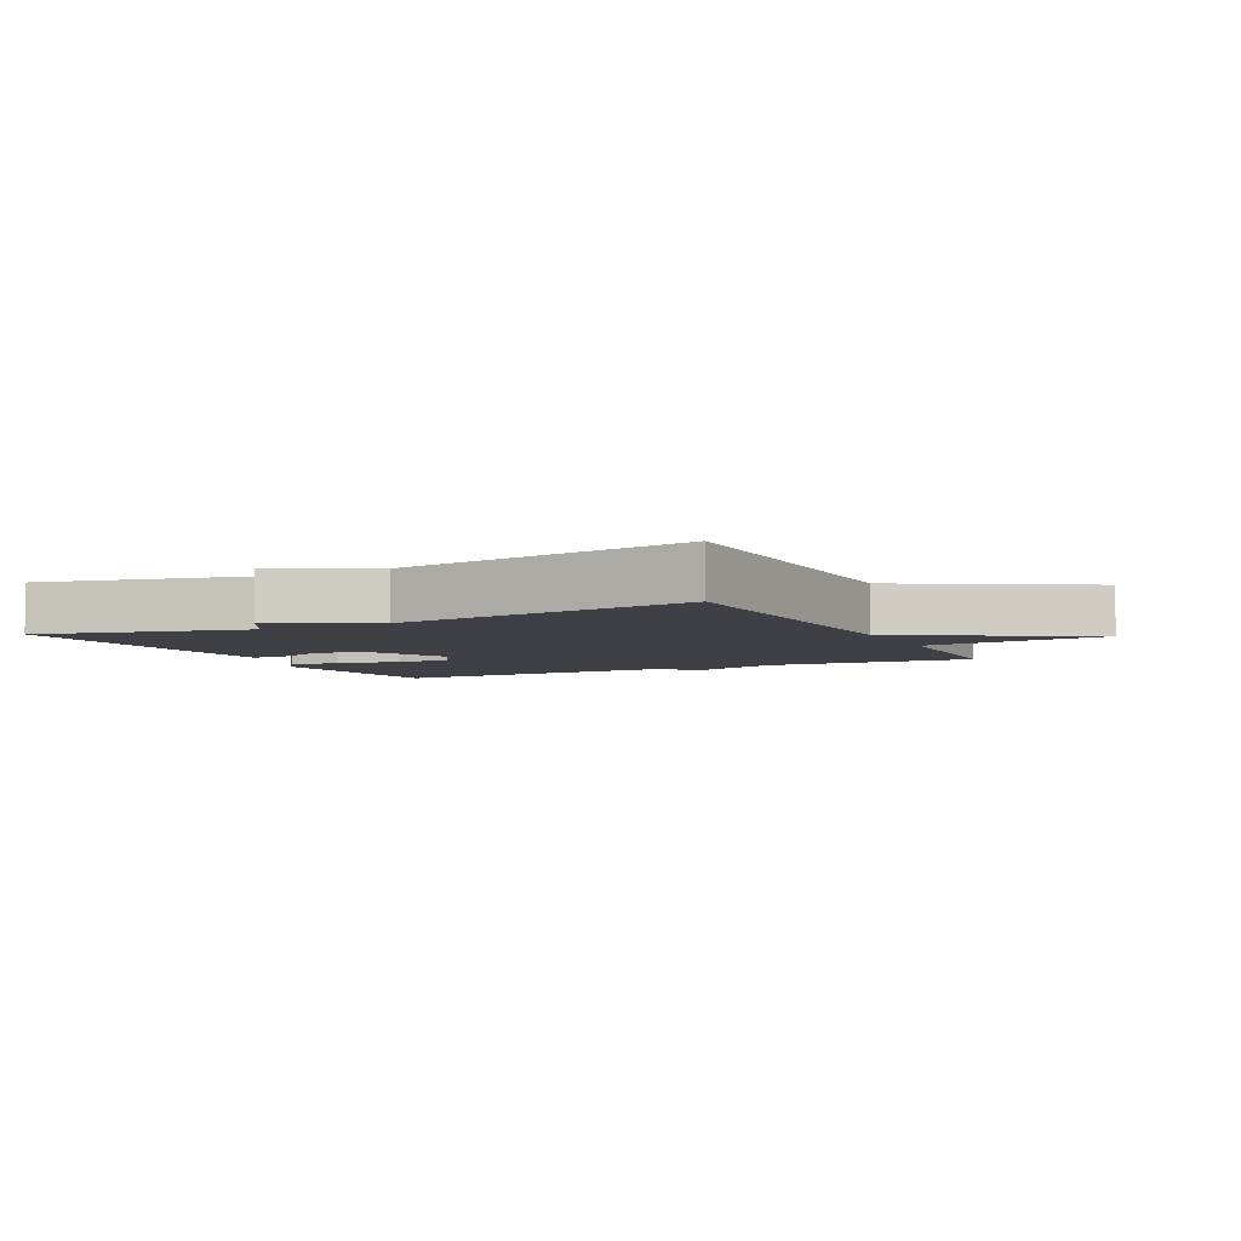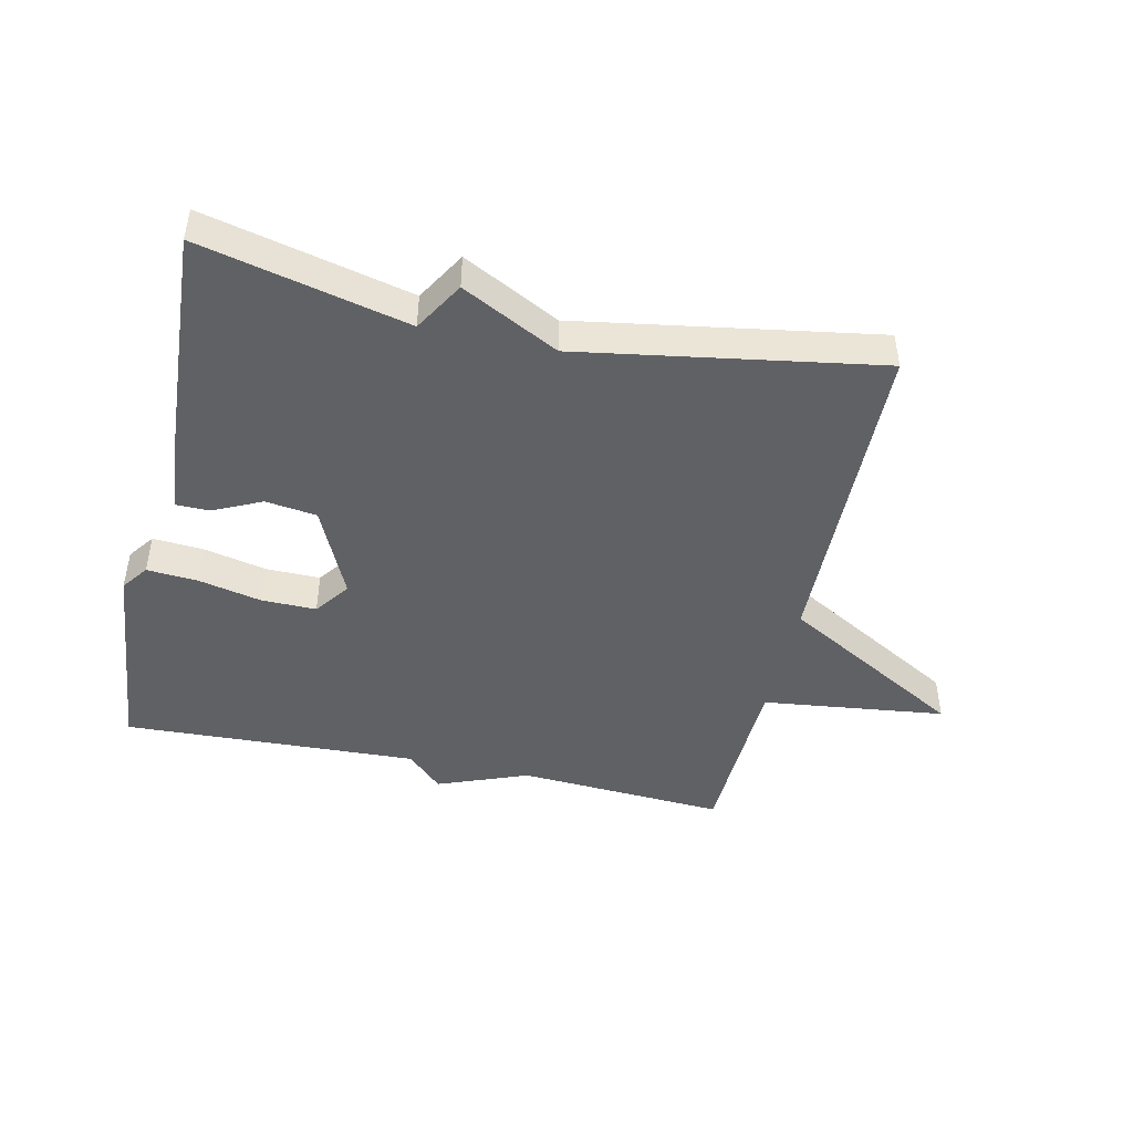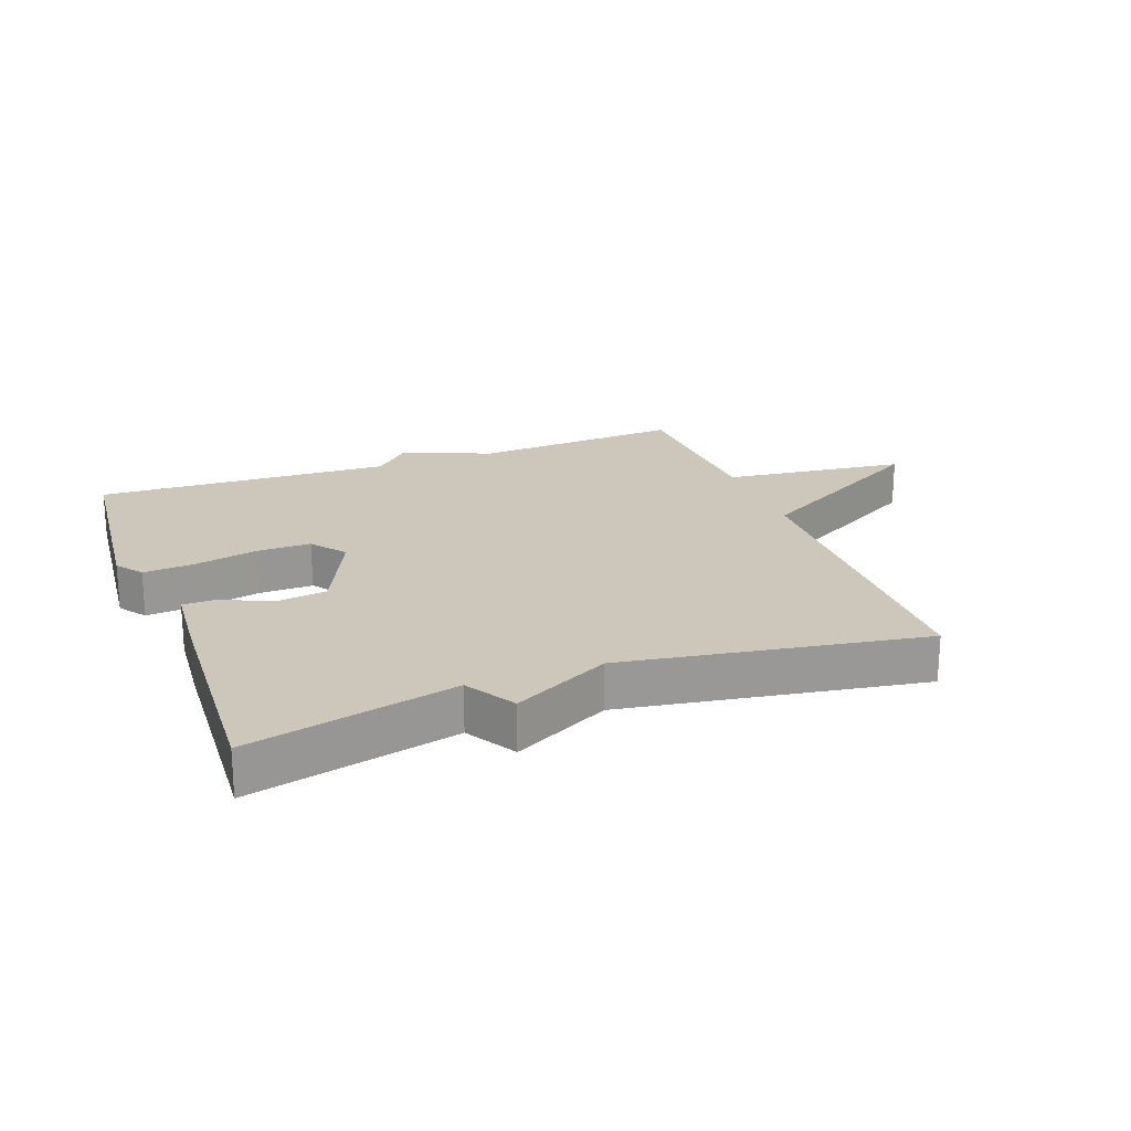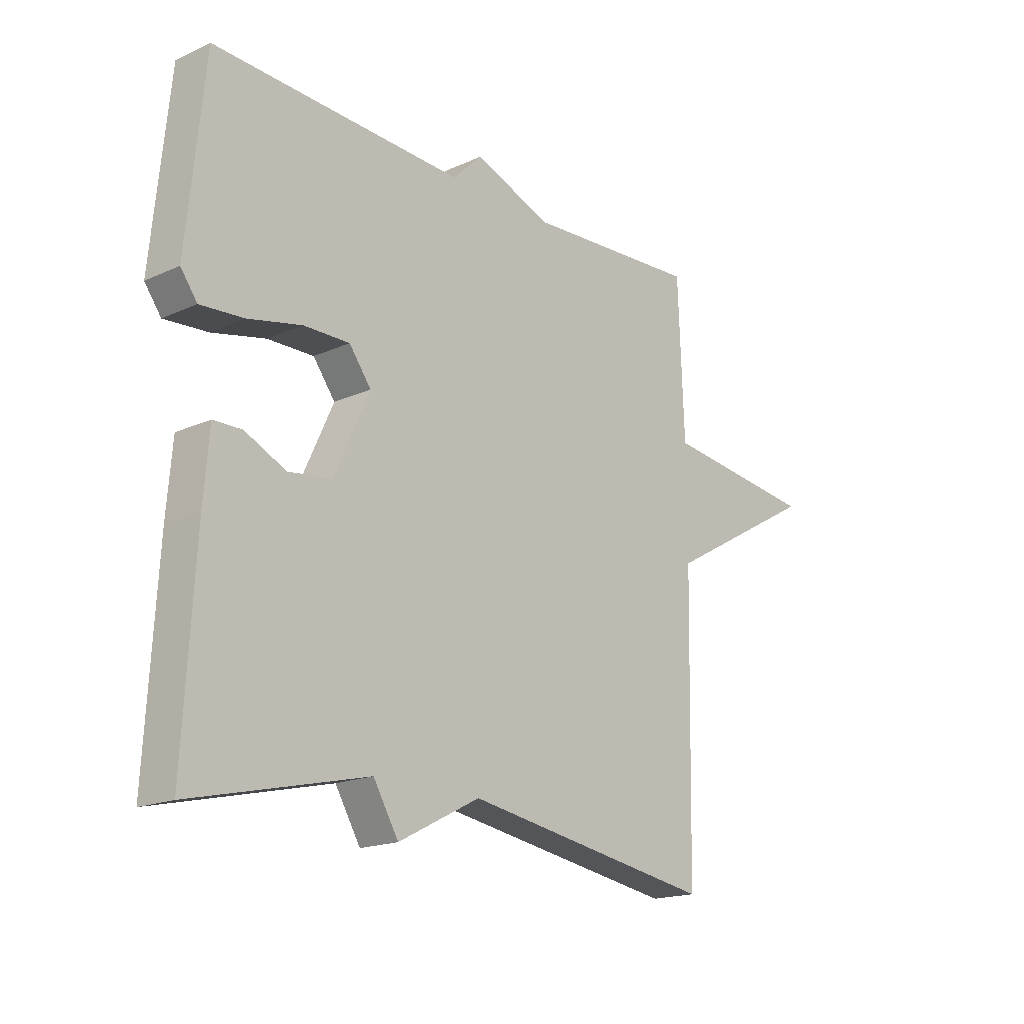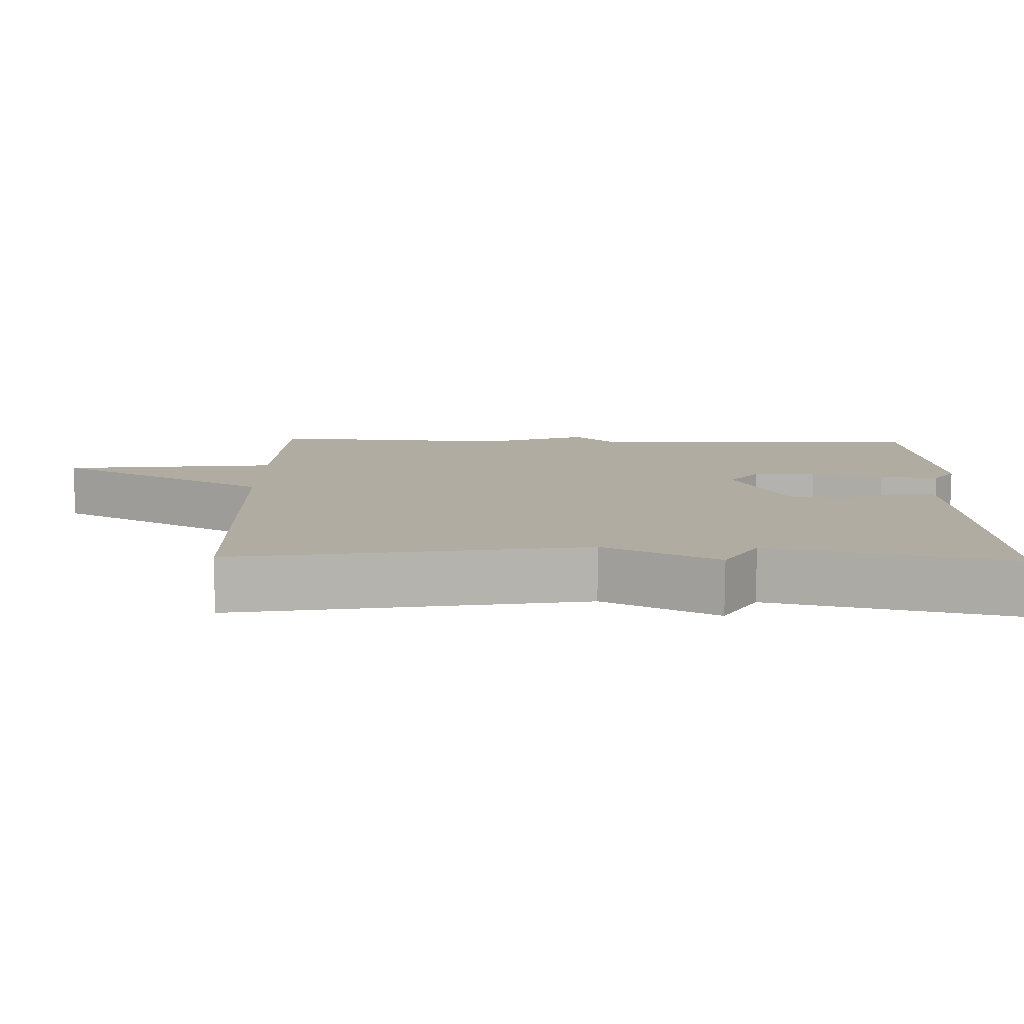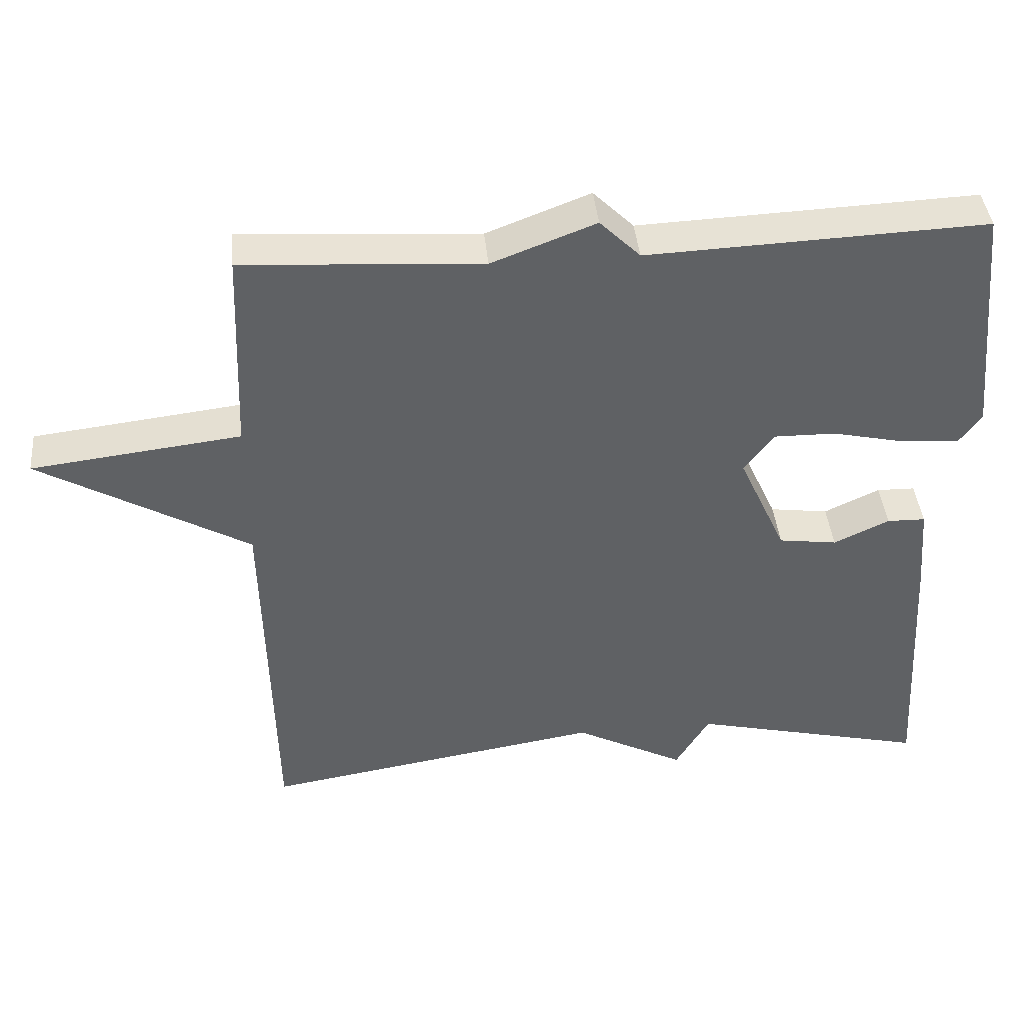
<metadata>
{"format":"obj","ext":"obj","renderer":"f3d","projection":"perspective","resolution":1024,"background":"white","views":[{"elev":-5.2,"azim":-153.6,"up":"+Y"},{"elev":-45.8,"azim":167.6,"up":"+Y"},{"elev":21.5,"azim":159.5,"up":"+Y"},{"elev":-18.0,"azim":131.5,"up":"+Z"},{"elev":-79.8,"azim":-0.3,"up":"+Z"},{"elev":41.2,"azim":-5.4,"up":"+Z"}]}
</metadata>
<code>
v -0.5 0.07 0.5
v -0.169 0.07 0.48
v -0.025 0.07 0.535
v 0.031 0.07 0.48
v 0.5 0.07 0.5
v 0.532 0.07 0.171
v 0.501 0.07 0.129
v 0.42 0.07 0.135
v 0.32 0.07 0.157
v 0.234 0.07 0.158
v 0.193 0.07 0.103
v 0.259 0.07 -0.041
v 0.34 0.07 -0.052
v 0.417 0.07 -0.016
v 0.47 0.07 -0.017
v 0.48 0.07 -0.141
v 0.5 0.07 -0.5
v 0.173 0.07 -0.423
v 0.126 0.07 -0.502
v -0.027 0.07 -0.423
v -0.5 0.07 -0.5
v -0.511 0.07 0.016
v -0.802 0.07 0.181
v -0.511 0.07 0.216
v -0.5 0 0.5
v -0.169 0 0.48
v -0.025 0 0.535
v 0.031 0 0.48
v 0.5 0 0.5
v 0.532 0 0.171
v 0.501 0 0.129
v 0.42 0 0.135
v 0.32 0 0.157
v 0.234 0 0.158
v 0.193 0 0.103
v 0.259 0 -0.041
v 0.34 0 -0.052
v 0.417 0 -0.016
v 0.47 0 -0.017
v 0.48 0 -0.141
v 0.5 0 -0.5
v 0.173 0 -0.423
v 0.126 0 -0.502
v -0.027 0 -0.423
v -0.5 0 -0.5
v -0.511 0 0.016
v -0.802 0 0.181
v -0.511 0 0.216
f 22 23 24
f 24 1 2
f 22 24 2
f 21 22 2
f 20 21 2
f 2 3 4
f 20 2 4
f 19 20 4
f 18 19 4
f 16 17 18
f 15 16 18
f 14 15 18
f 13 14 18
f 12 13 18
f 11 12 18
f 11 18 4
f 10 11 4
f 4 5 6
f 10 4 6
f 9 10 6
f 6 7 8 9
f 48 47 46
f 26 25 48
f 26 48 46
f 26 46 45
f 26 45 44
f 28 27 26
f 28 26 44
f 28 44 43
f 28 43 42
f 42 41 40
f 42 40 39
f 42 39 38
f 42 38 37
f 42 37 36
f 42 36 35
f 28 42 35
f 28 35 34
f 30 29 28
f 30 28 34
f 30 34 33
f 33 32 31 30
f 1 25 26 2
f 2 26 27 3
f 3 27 28 4
f 4 28 29 5
f 5 29 30 6
f 6 30 31 7
f 7 31 32 8
f 8 32 33 9
f 9 33 34 10
f 10 34 35 11
f 11 35 36 12
f 12 36 37 13
f 13 37 38 14
f 14 38 39 15
f 15 39 40 16
f 16 40 41 17
f 17 41 42 18
f 18 42 43 19
f 19 43 44 20
f 20 44 45 21
f 21 45 46 22
f 22 46 47 23
f 23 47 48 24
f 24 48 25 1

</code>
